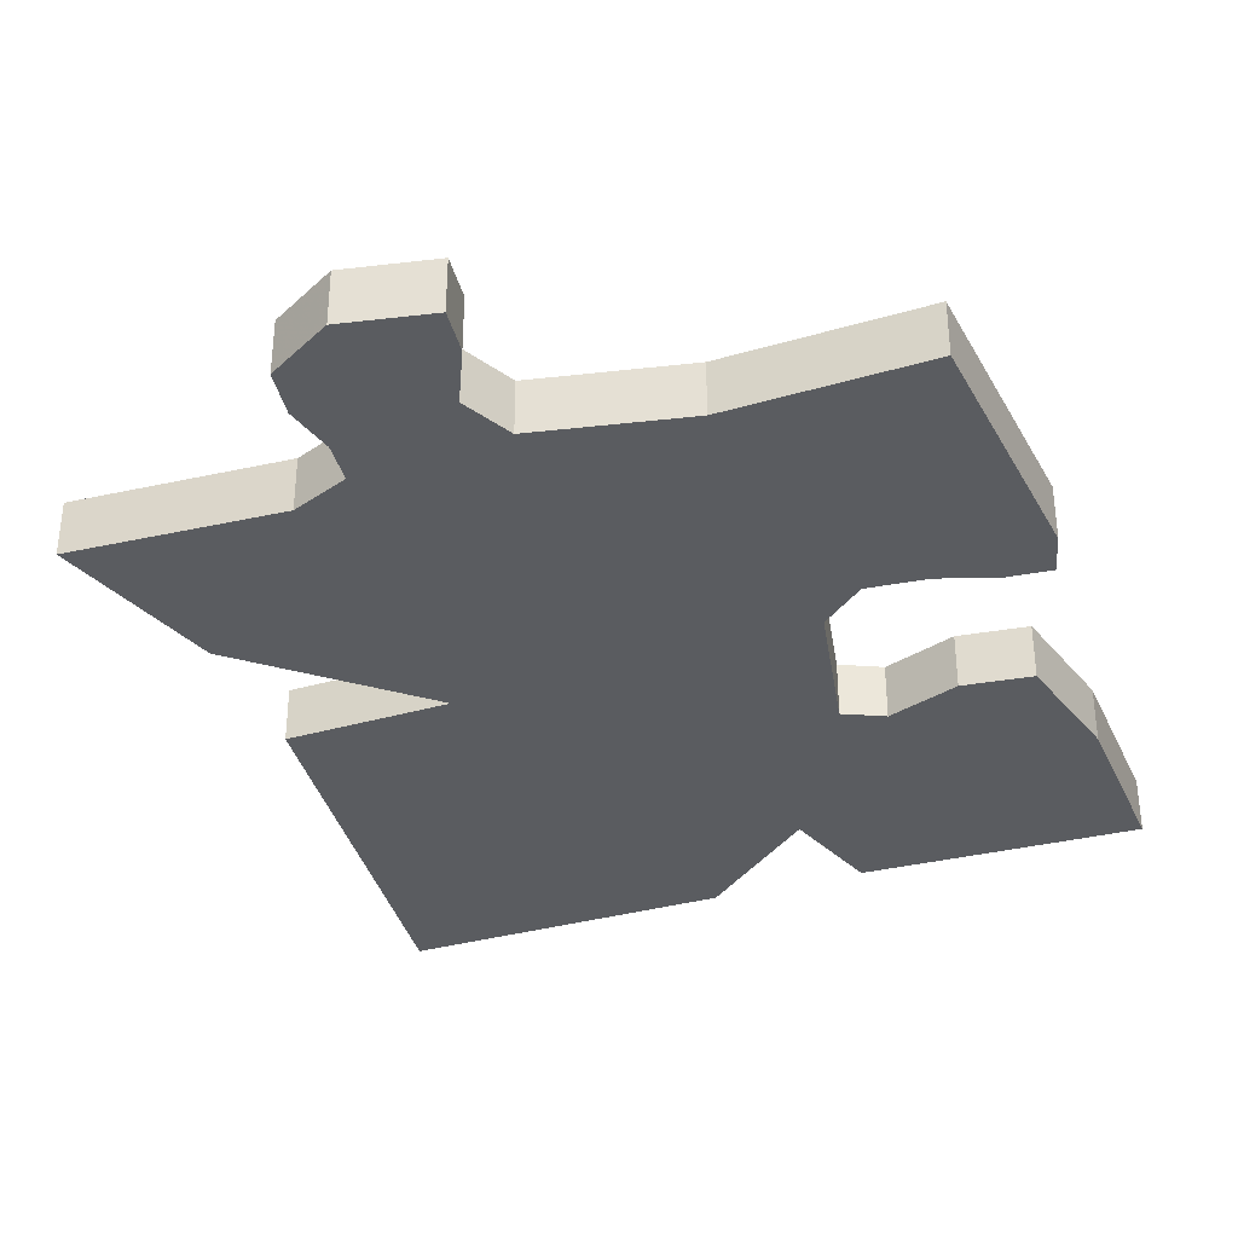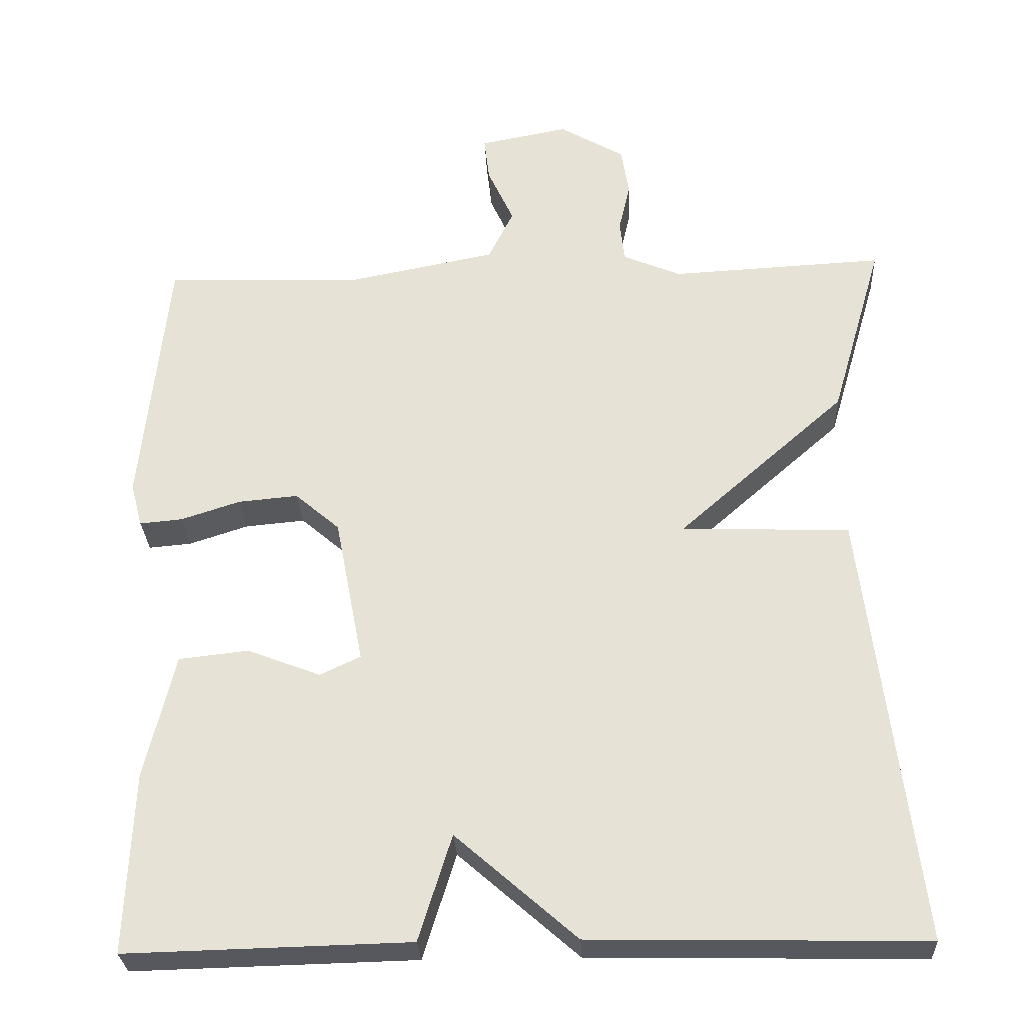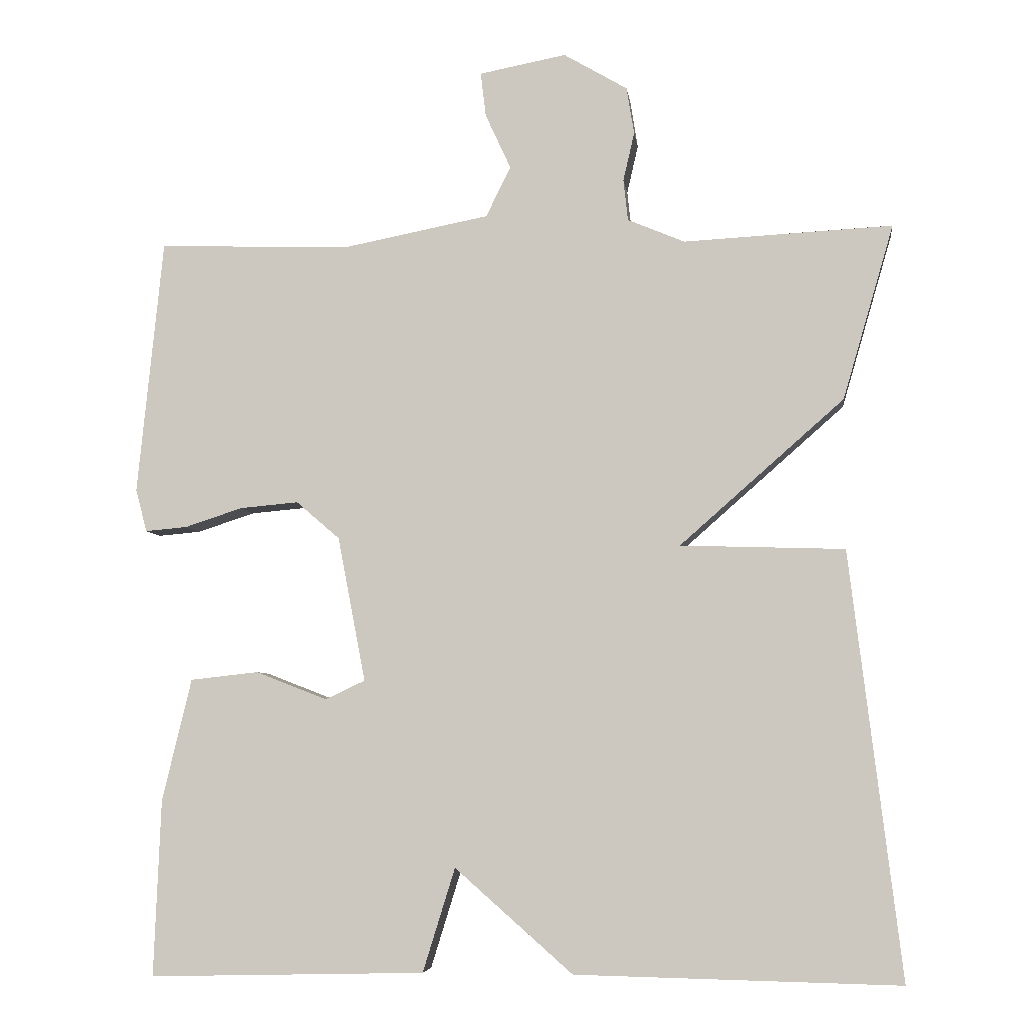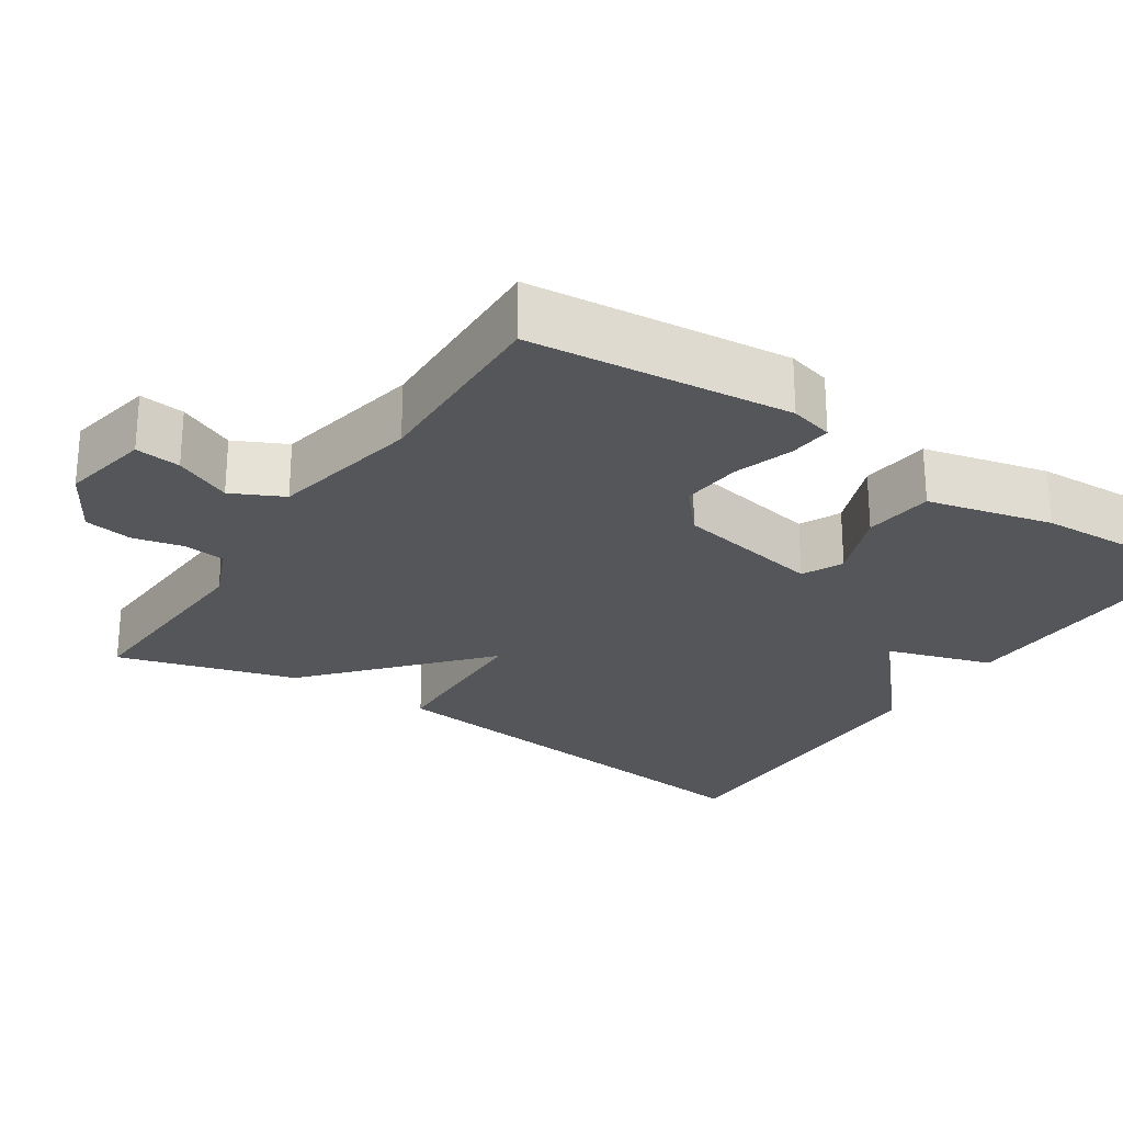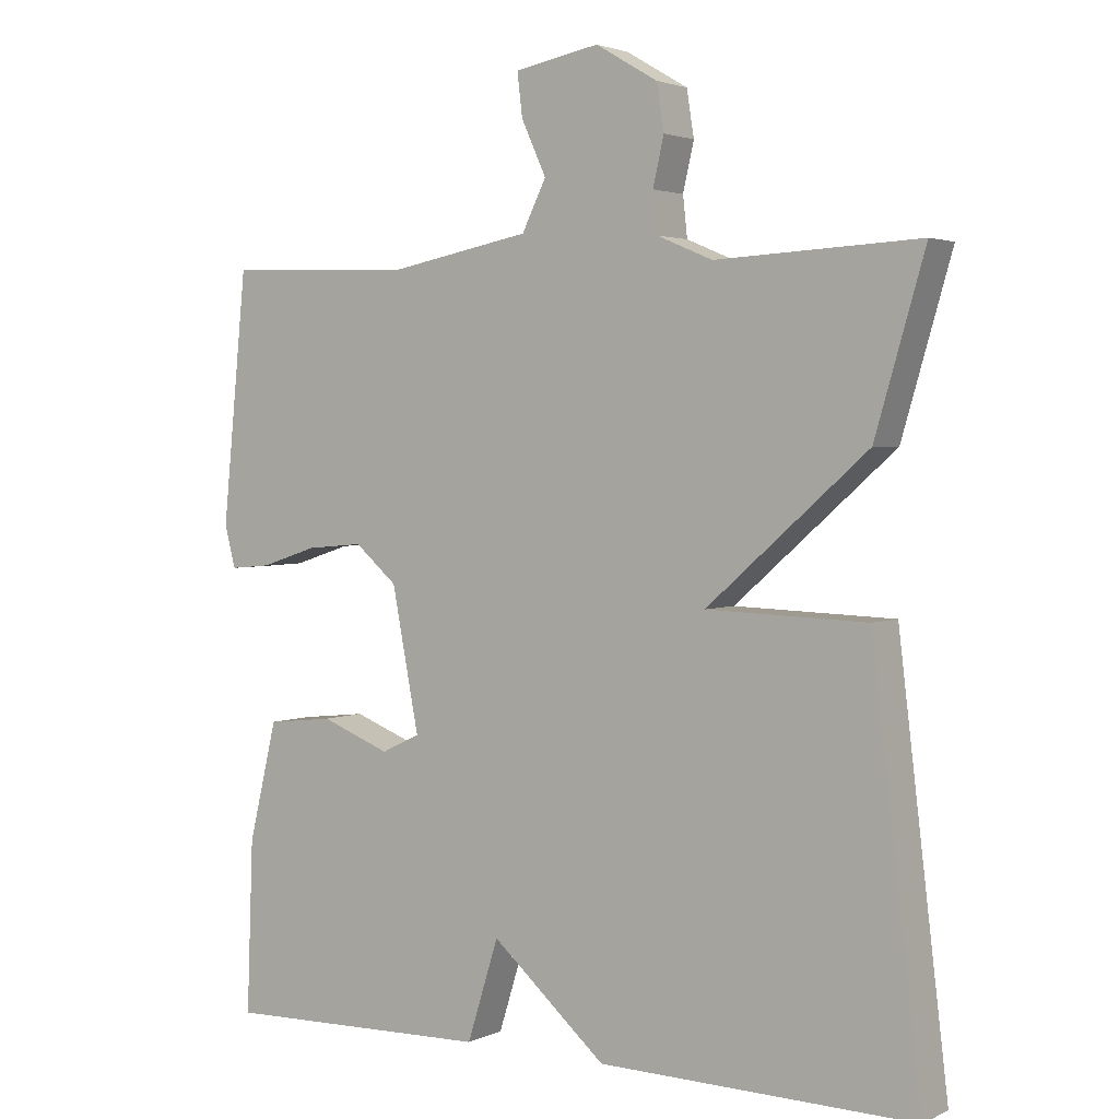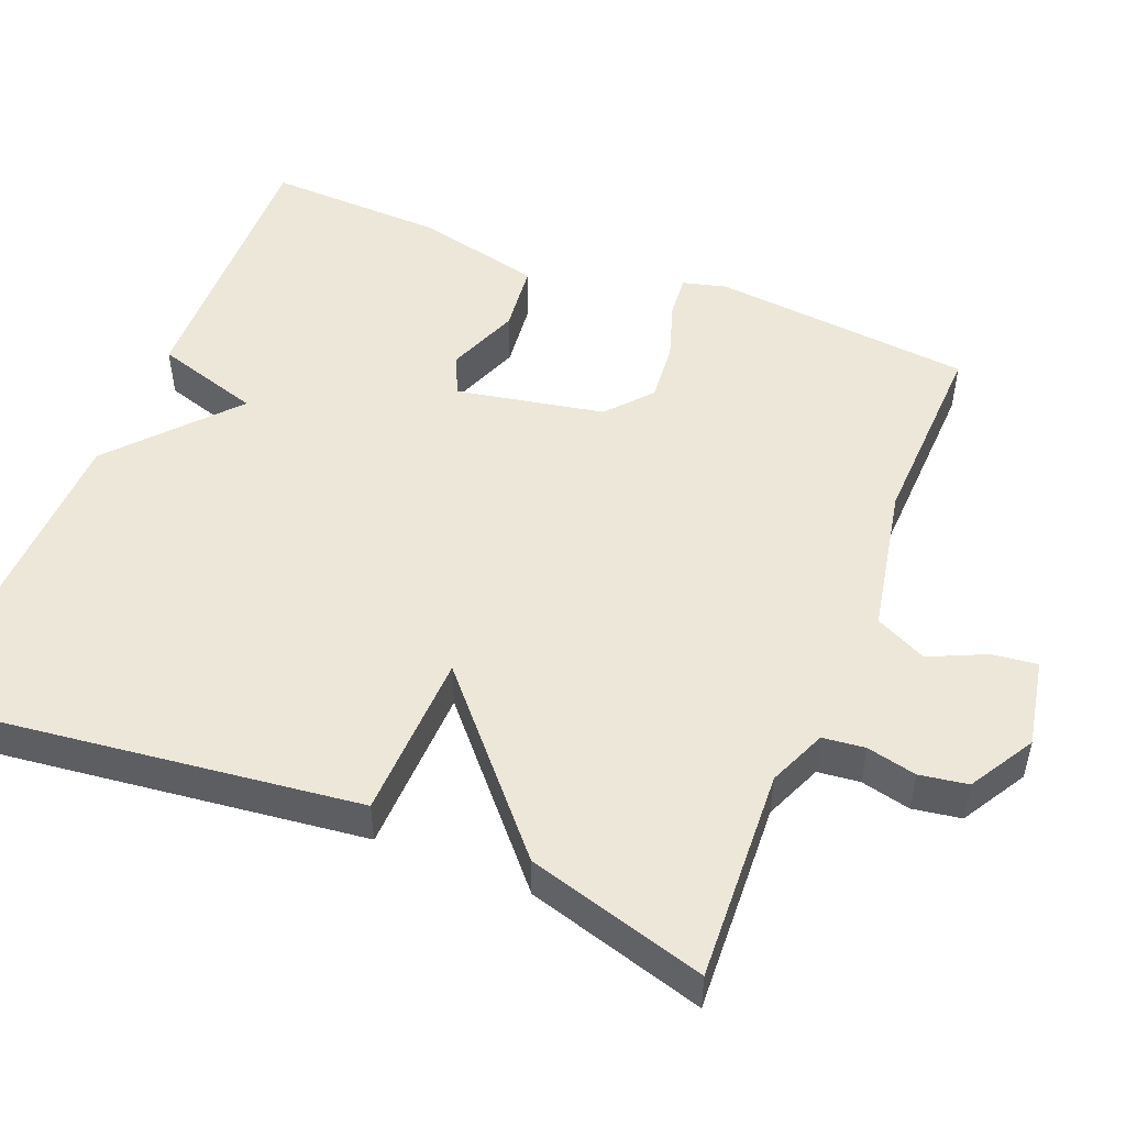
<metadata>
{"format":"obj","ext":"obj","renderer":"f3d","projection":"perspective","resolution":1024,"background":"white","views":[{"elev":-34.1,"azim":19.8,"up":"+Y"},{"elev":-28.9,"azim":-177.2,"up":"+Z"},{"elev":-5.9,"azim":-172.8,"up":"+Z"},{"elev":-25.6,"azim":56.5,"up":"+Y"},{"elev":2.8,"azim":-146.4,"up":"+Z"},{"elev":50.0,"azim":-68.1,"up":"+Y"}]}
</metadata>
<code>
v -0.5 0.07 0.5
v -0.222 0.07 0.486
v -0.146 0.07 0.518
v -0.14 0.07 0.573
v -0.155 0.07 0.638
v -0.145 0.07 0.701
v -0.06 0.07 0.751
v 0.056 0.07 0.729
v 0.049 0.07 0.67
v 0.015 0.07 0.596
v 0.048 0.07 0.529
v 0.244 0.07 0.491
v 0.5 0.07 0.5
v 0.534 0.07 0.159
v 0.519 0.07 0.102
v 0.463 0.07 0.107
v 0.386 0.07 0.132
v 0.308 0.07 0.139
v 0.25 0.07 0.089
v 0.213 0.07 -0.104
v 0.266 0.07 -0.129
v 0.361 0.07 -0.092
v 0.452 0.07 -0.102
v 0.491 0.07 -0.265
v 0.5 0.07 -0.5
v 0.132 0.07 -0.491
v 0.089 0.07 -0.353
v -0.068 0.07 -0.491
v -0.5 0.07 -0.5
v -0.432 0.07 0.067
v -0.213 0.07 0.074
v -0.432 0.07 0.267
v -0.5 0 0.5
v -0.222 0 0.486
v -0.146 0 0.518
v -0.14 0 0.573
v -0.155 0 0.638
v -0.145 0 0.701
v -0.06 0 0.751
v 0.056 0 0.729
v 0.049 0 0.67
v 0.015 0 0.596
v 0.048 0 0.529
v 0.244 0 0.491
v 0.5 0 0.5
v 0.534 0 0.159
v 0.519 0 0.102
v 0.463 0 0.107
v 0.386 0 0.132
v 0.308 0 0.139
v 0.25 0 0.089
v 0.213 0 -0.104
v 0.266 0 -0.129
v 0.361 0 -0.092
v 0.452 0 -0.102
v 0.491 0 -0.265
v 0.5 0 -0.5
v 0.132 0 -0.491
v 0.089 0 -0.353
v -0.068 0 -0.491
v -0.5 0 -0.5
v -0.432 0 0.067
v -0.213 0 0.074
v -0.432 0 0.267
f 31 32 1 2
f 29 30 31
f 28 29 31
f 27 28 31
f 27 31 2 3
f 25 26 27
f 24 25 27
f 23 24 27
f 22 23 27
f 21 22 27
f 20 21 27
f 27 3 4
f 20 27 4
f 19 20 4
f 4 5 6
f 19 4 6
f 18 19 6
f 17 18 6
f 15 16 17
f 14 15 17
f 13 14 17
f 12 13 17
f 11 12 17
f 11 17 6
f 10 11 6
f 8 9 10
f 7 8 10
f 6 7 10
f 34 33 64 63
f 63 62 61
f 63 61 60
f 63 60 59
f 35 34 63 59
f 59 58 57
f 59 57 56
f 59 56 55
f 59 55 54
f 59 54 53
f 59 53 52
f 36 35 59
f 36 59 52
f 36 52 51
f 38 37 36
f 38 36 51
f 38 51 50
f 38 50 49
f 49 48 47
f 49 47 46
f 49 46 45
f 49 45 44
f 49 44 43
f 38 49 43
f 38 43 42
f 42 41 40
f 42 40 39
f 42 39 38
f 1 33 34 2
f 2 34 35 3
f 3 35 36 4
f 4 36 37 5
f 5 37 38 6
f 6 38 39 7
f 7 39 40 8
f 8 40 41 9
f 9 41 42 10
f 10 42 43 11
f 11 43 44 12
f 12 44 45 13
f 13 45 46 14
f 14 46 47 15
f 15 47 48 16
f 16 48 49 17
f 17 49 50 18
f 18 50 51 19
f 19 51 52 20
f 20 52 53 21
f 21 53 54 22
f 22 54 55 23
f 23 55 56 24
f 24 56 57 25
f 25 57 58 26
f 26 58 59 27
f 27 59 60 28
f 28 60 61 29
f 29 61 62 30
f 30 62 63 31
f 31 63 64 32
f 32 64 33 1

</code>
